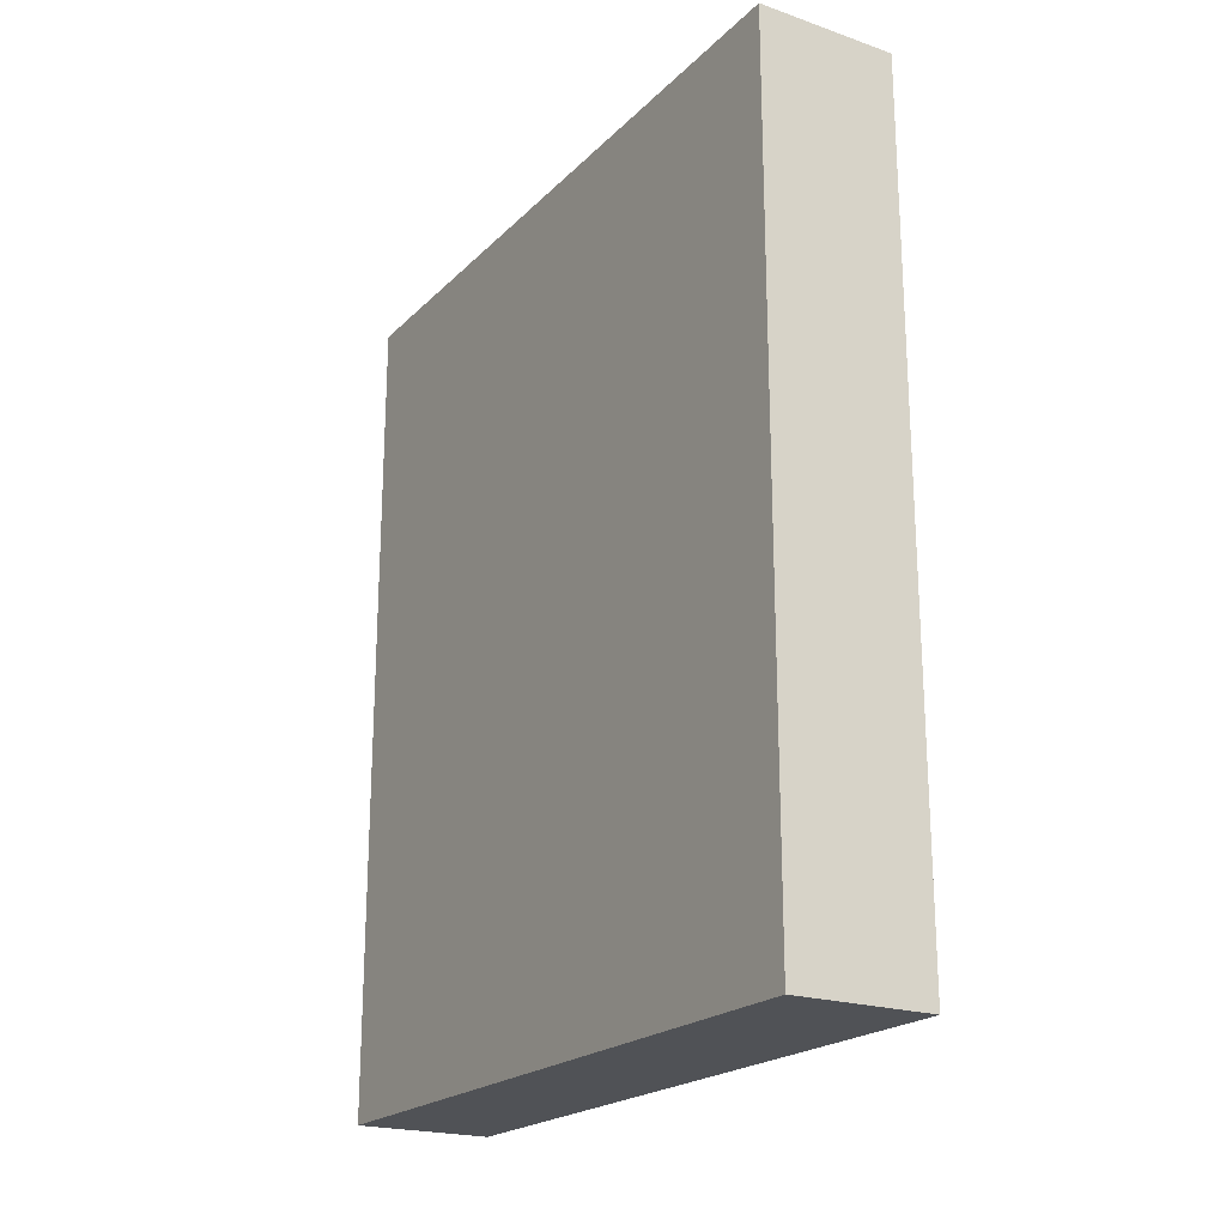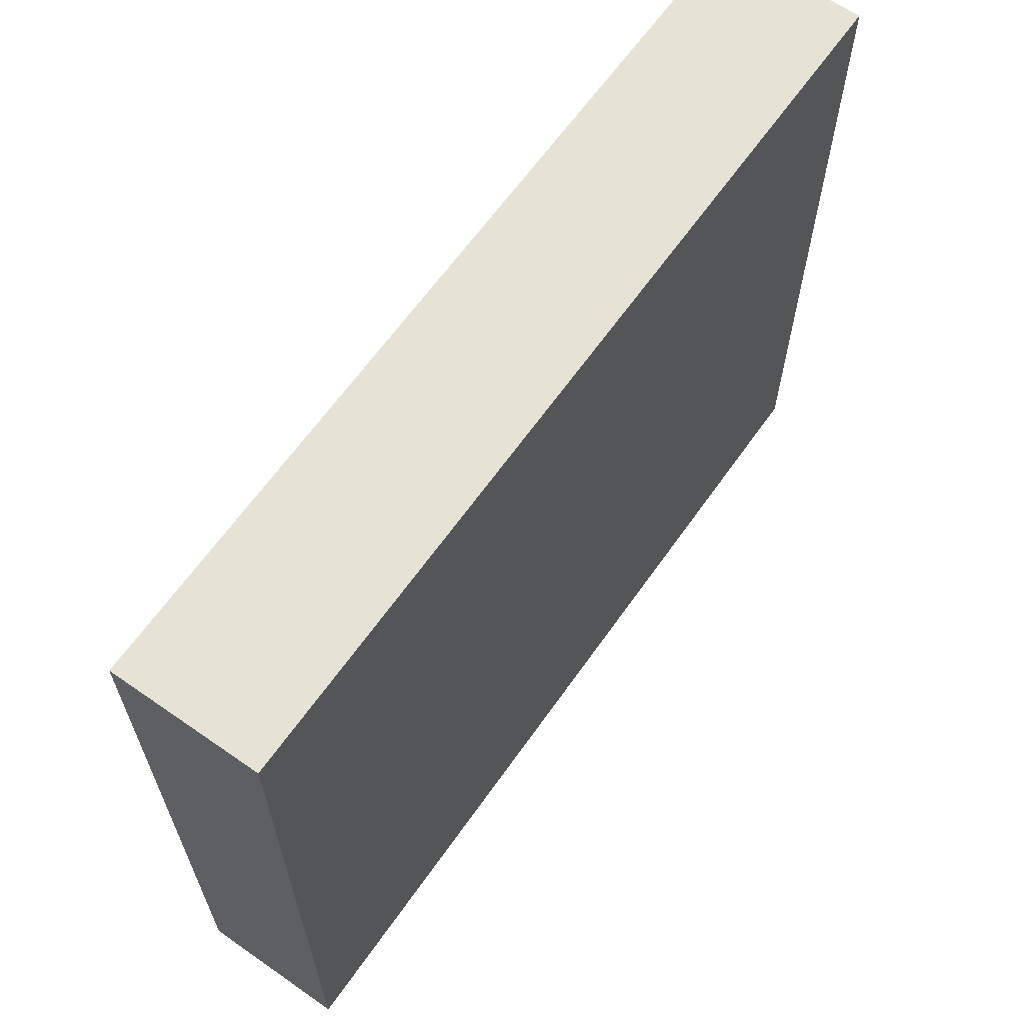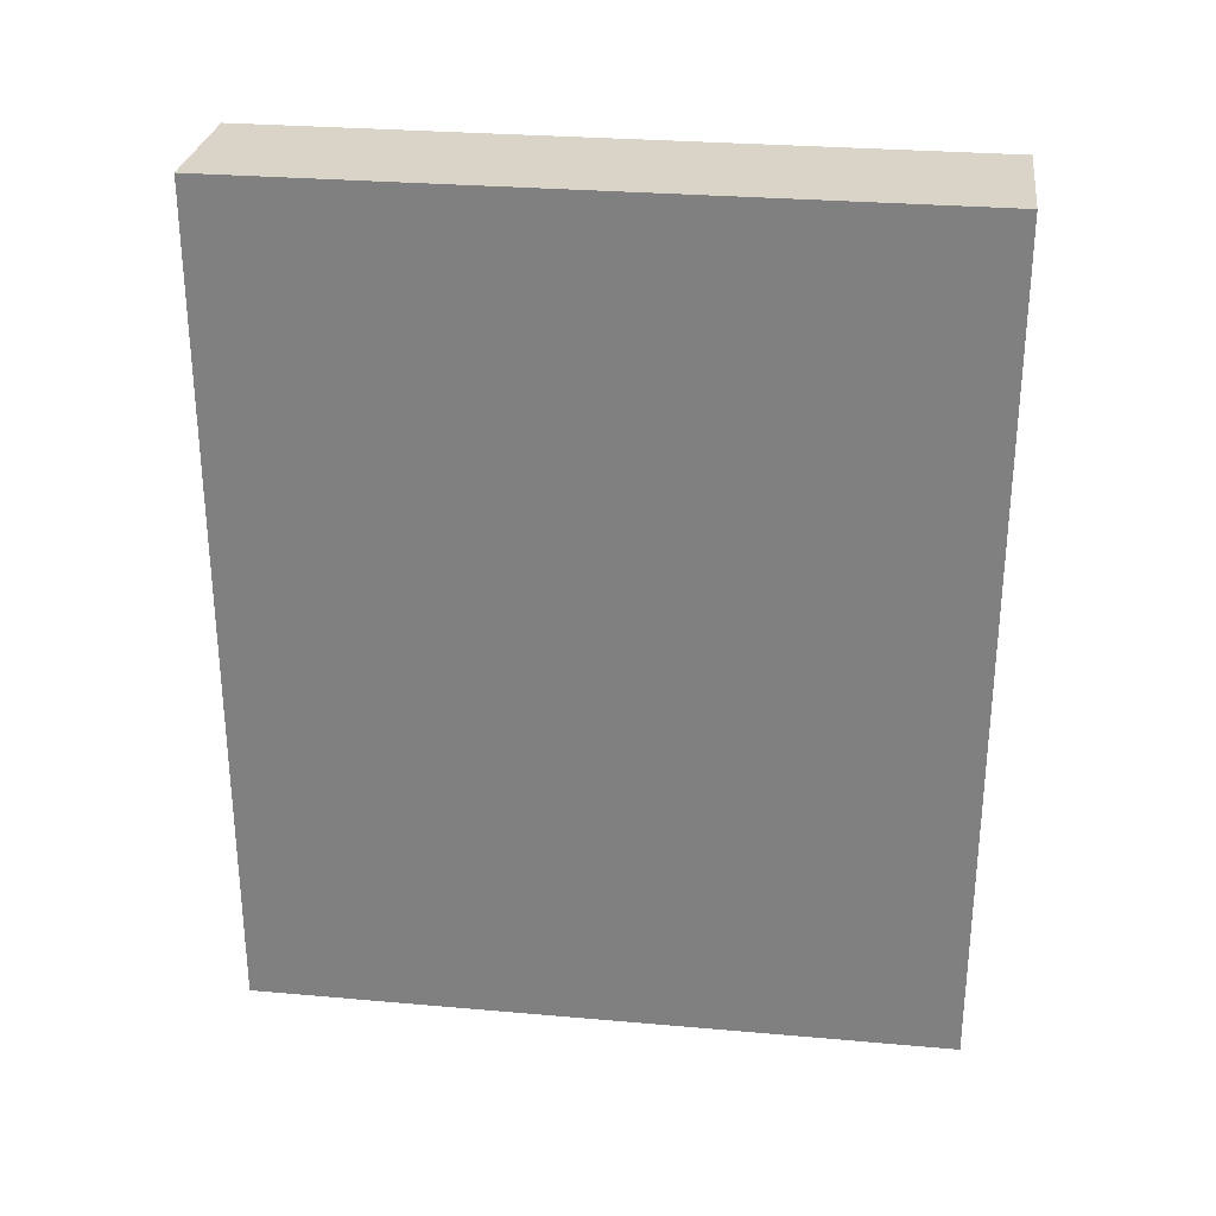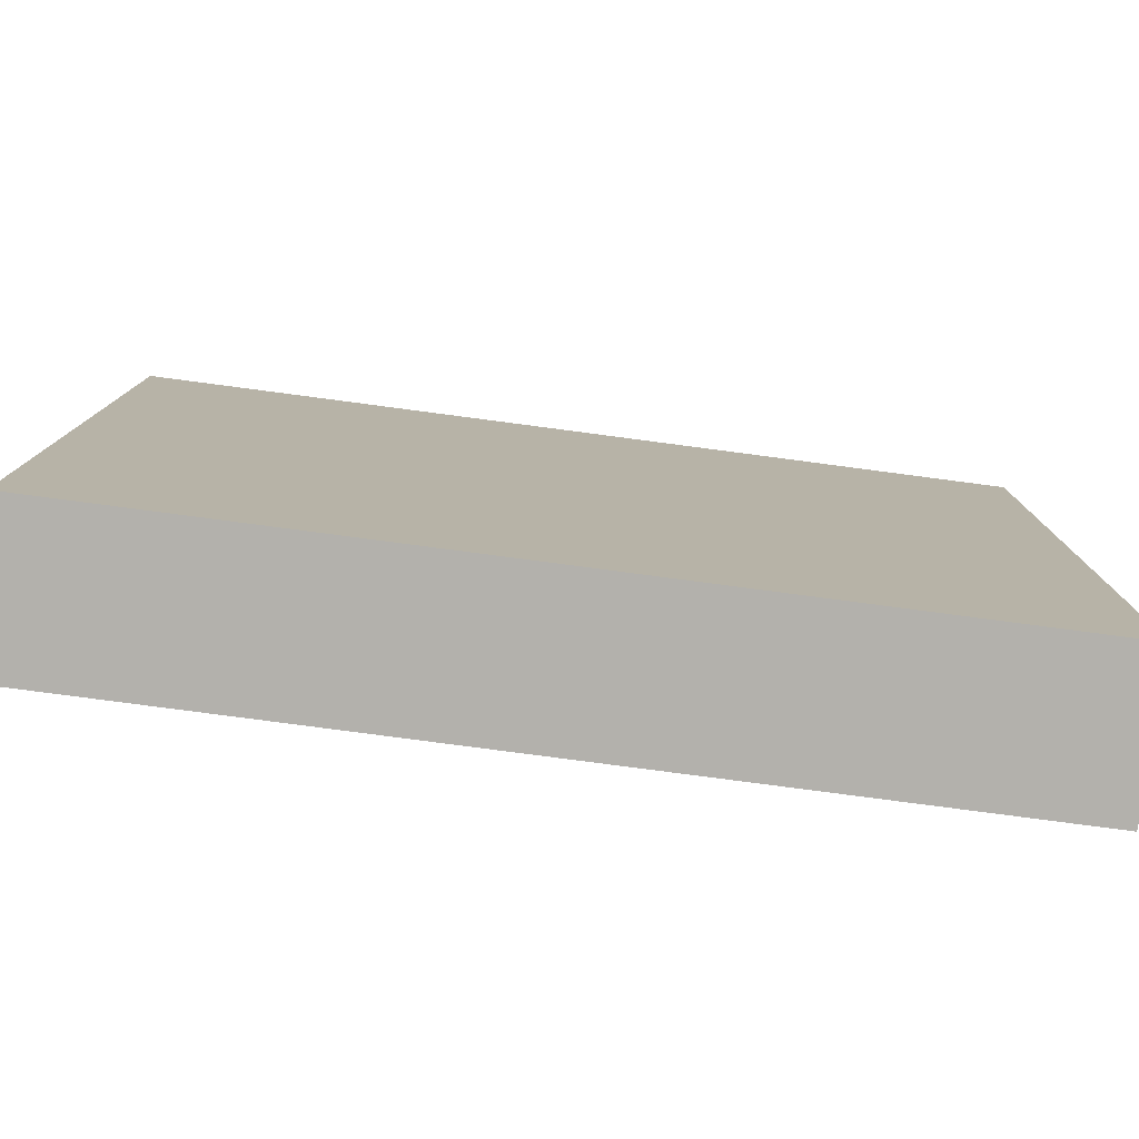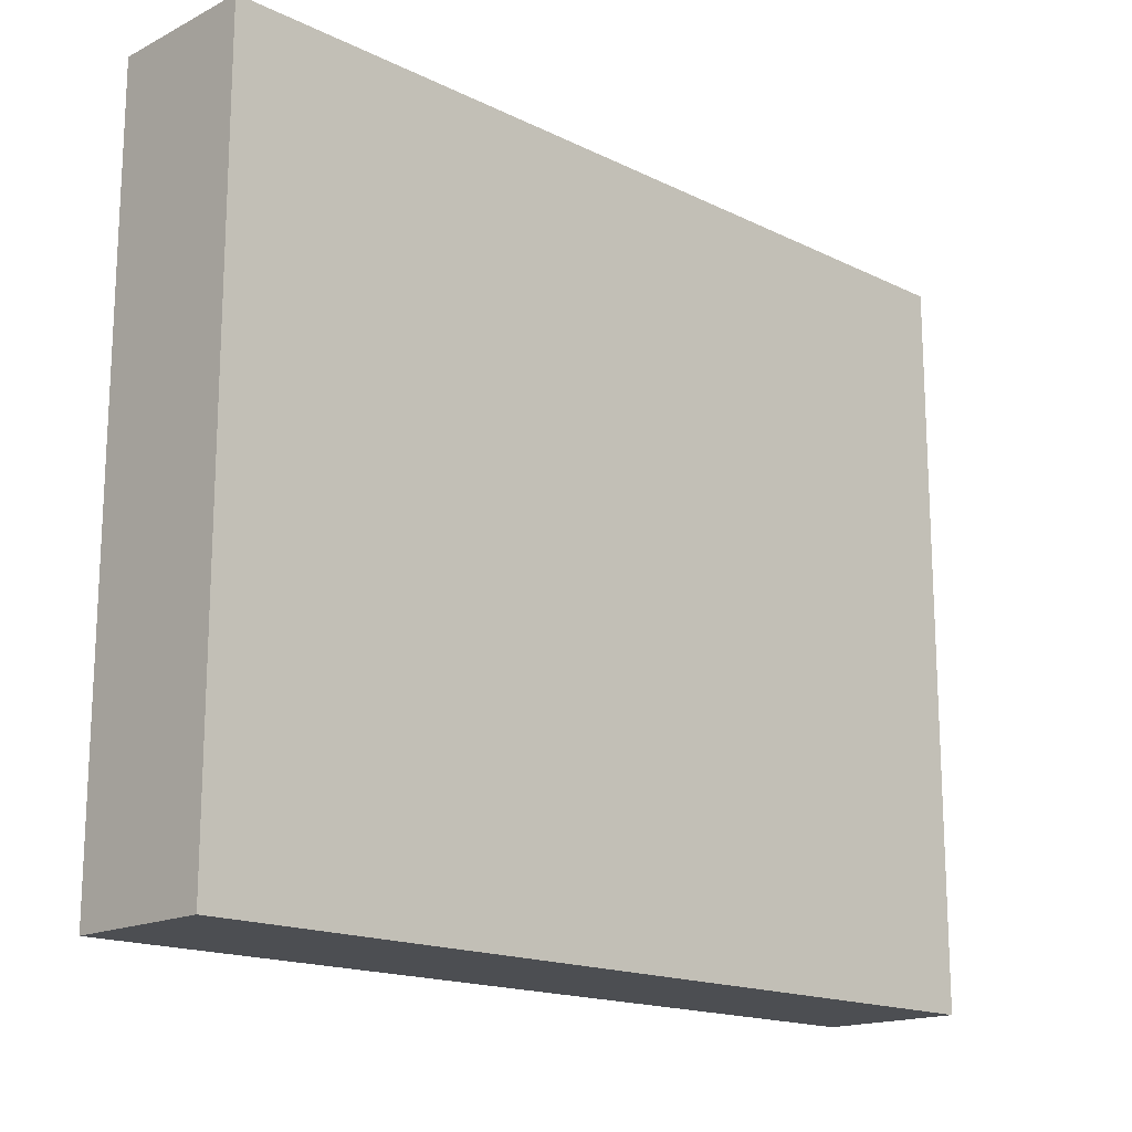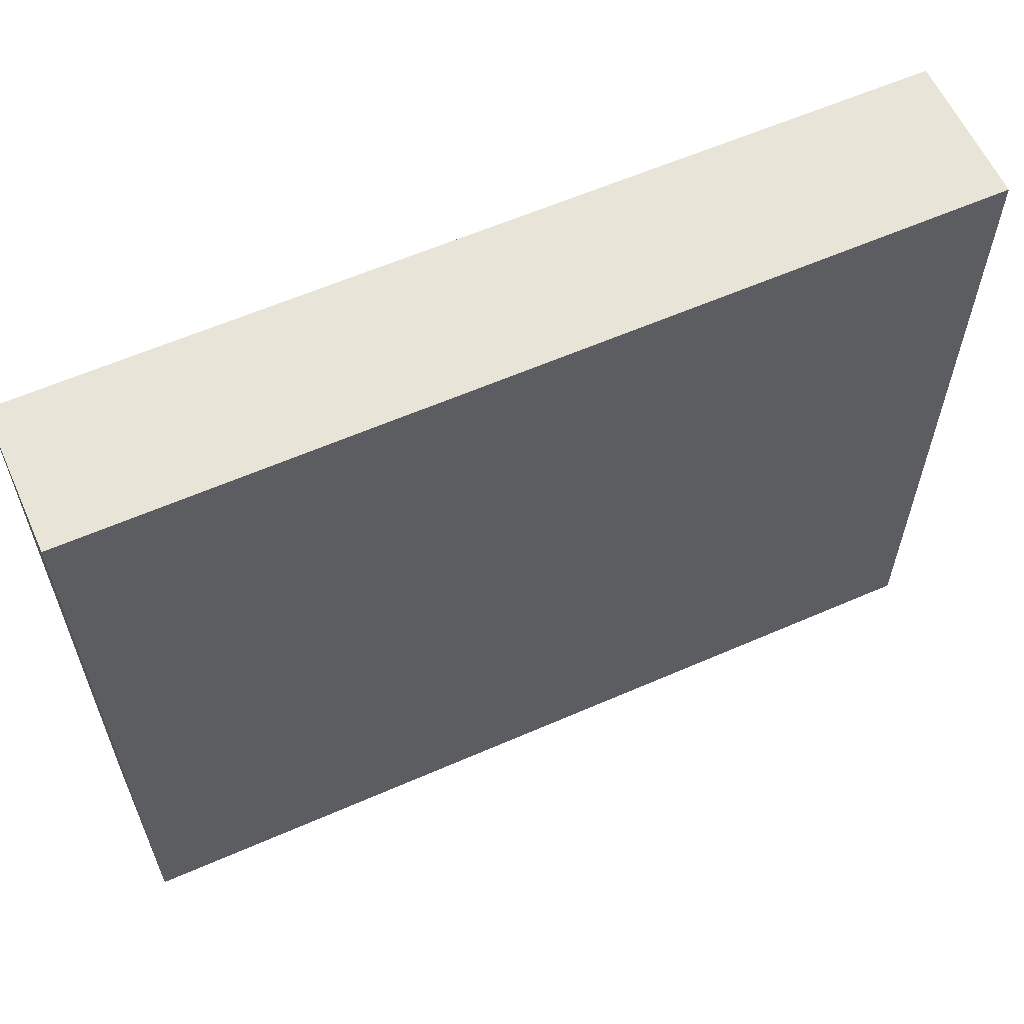
<metadata>
{"format":"obj","ext":"obj","renderer":"f3d","projection":"perspective","resolution":1024,"background":"white","views":[{"elev":-21.1,"azim":-31.4,"up":"+Y"},{"elev":63.8,"azim":35.1,"up":"+Z"},{"elev":28.6,"azim":-82.5,"up":"+Y"},{"elev":-79.1,"azim":82.5,"up":"+Z"},{"elev":-16.7,"azim":-134.5,"up":"+Z"},{"elev":60.2,"azim":65.9,"up":"+Z"}]}
</metadata>
<code>
v -0.5 0 2.5
v -0.5 0 -2.5
v -0.5 6 2.5
v -0.5 6 -2.5
v 0.5 0 2.5
v 0.5 0 -2.5
v 0.5 6 2.5
v 0.5 6 -2.5
v -0.5 0 2.5
v -0.5 6 2.5
v 0.5 0 2.5
v 0.5 6 2.5
v -0.5 0 -2.5
v -0.5 6 -2.5
v 0.5 0 -2.5
v 0.5 6 -2.5
v -0.5 0 2.5
v 0.5 0 2.5
v -0.5 0 -2.5
v 0.5 0 -2.5
v -0.5 6 2.5
v 0.5 6 2.5
v -0.5 6 -2.5
v 0.5 6 -2.5
f 3 2 1
f 4 2 3
f 5 6 7
f 7 6 8
f 11 10 9
f 12 10 11
f 13 14 15
f 15 14 16
f 19 18 17
f 20 18 19
f 21 22 23
f 23 22 24

</code>
